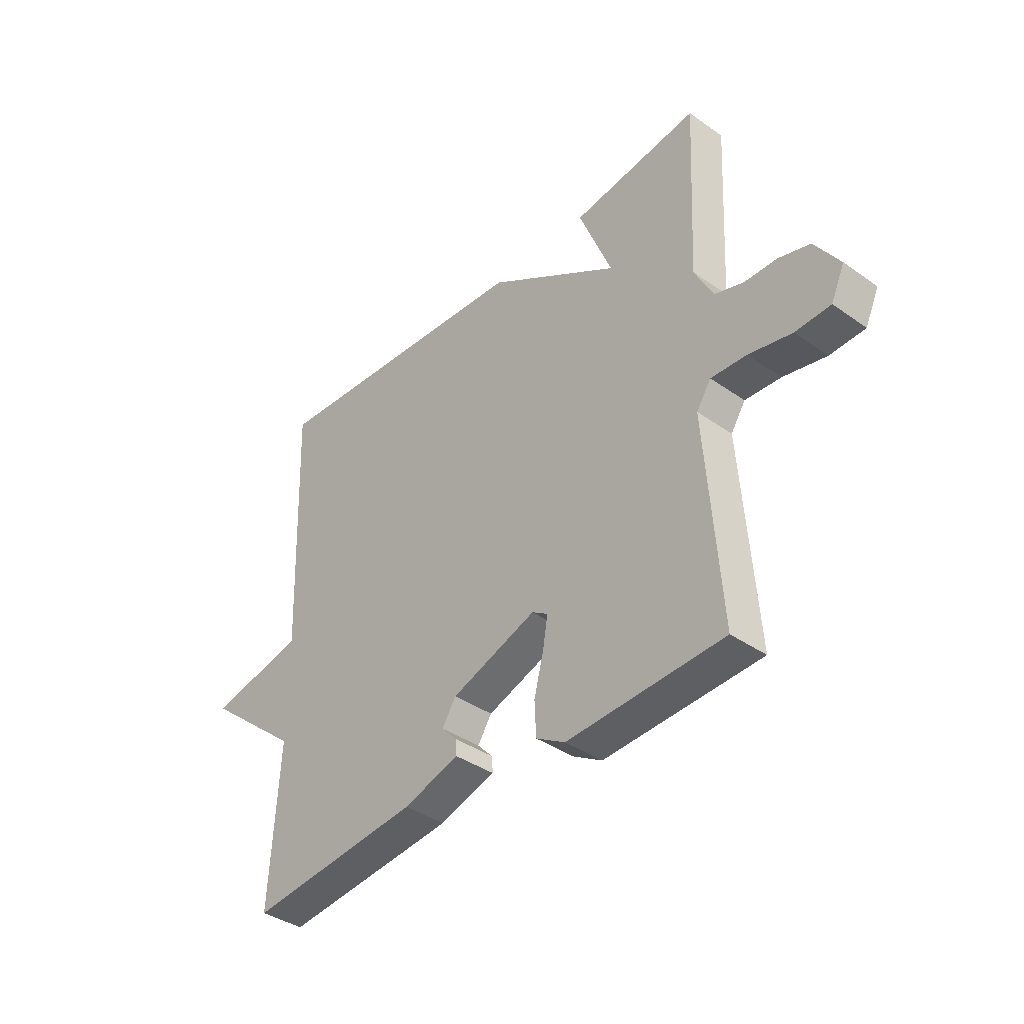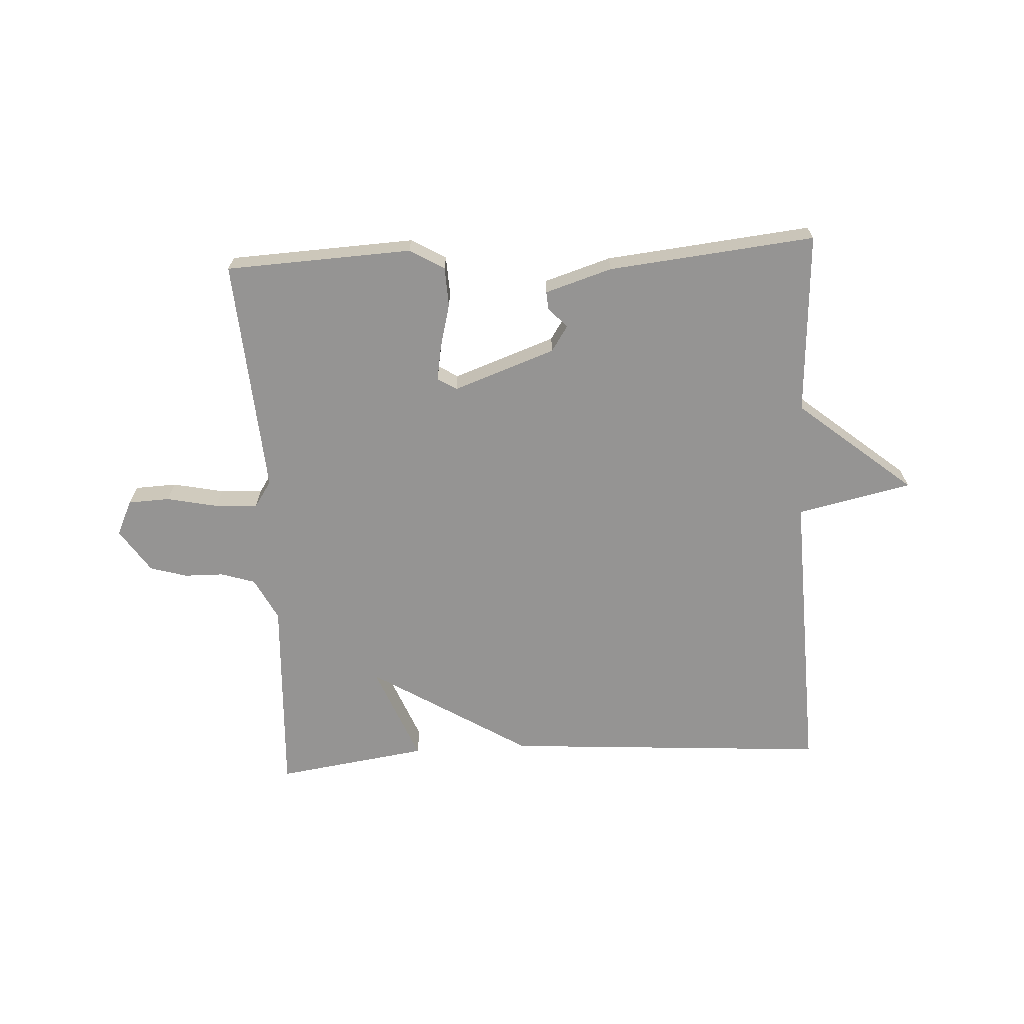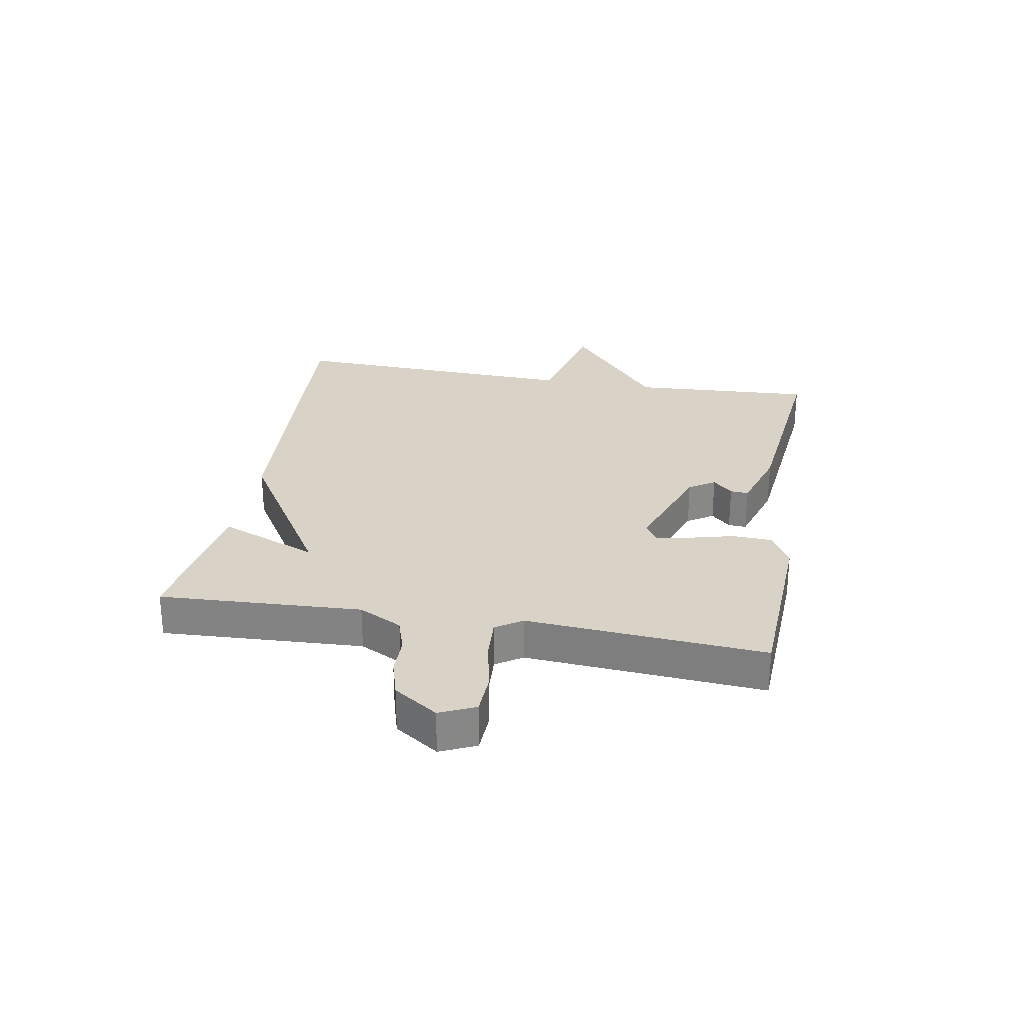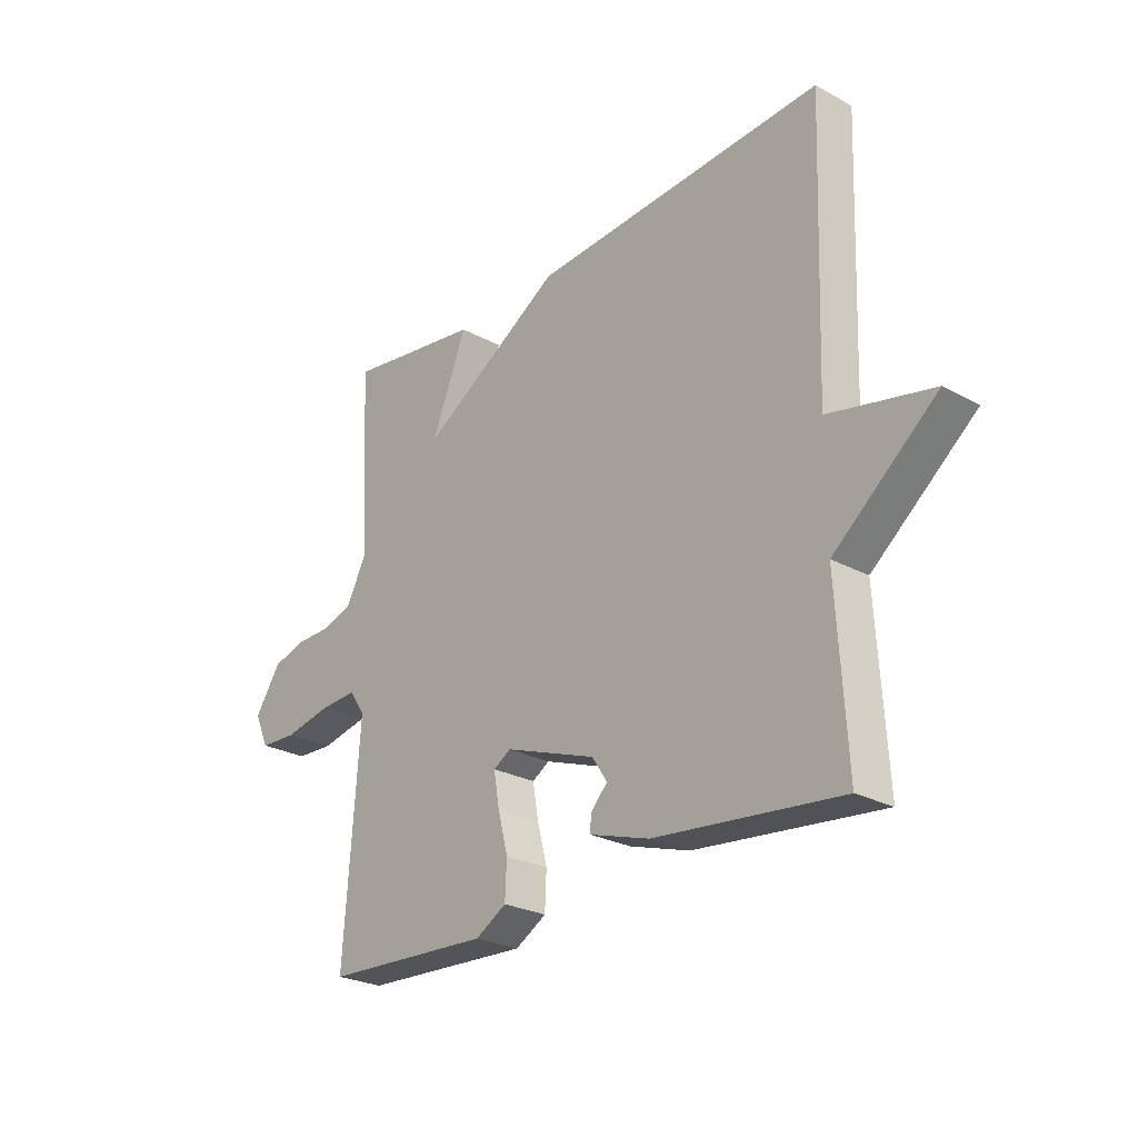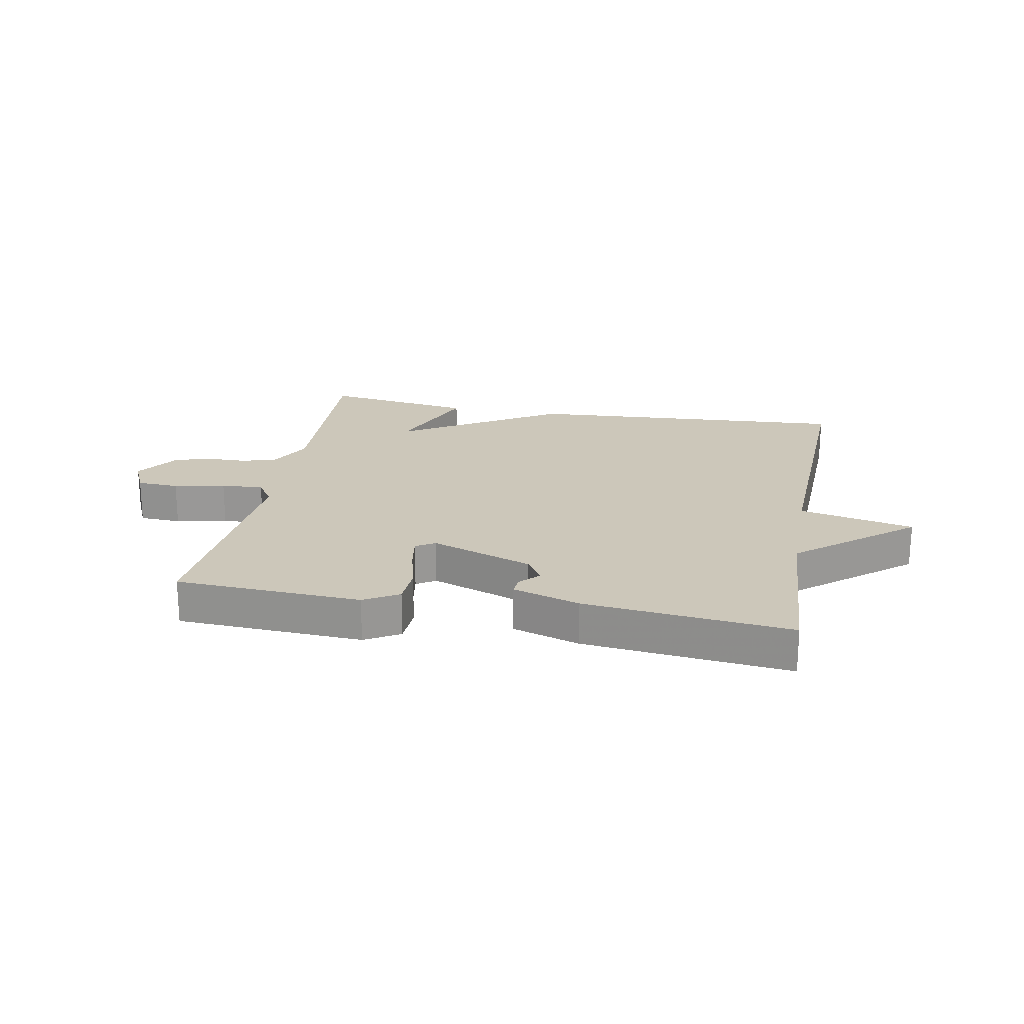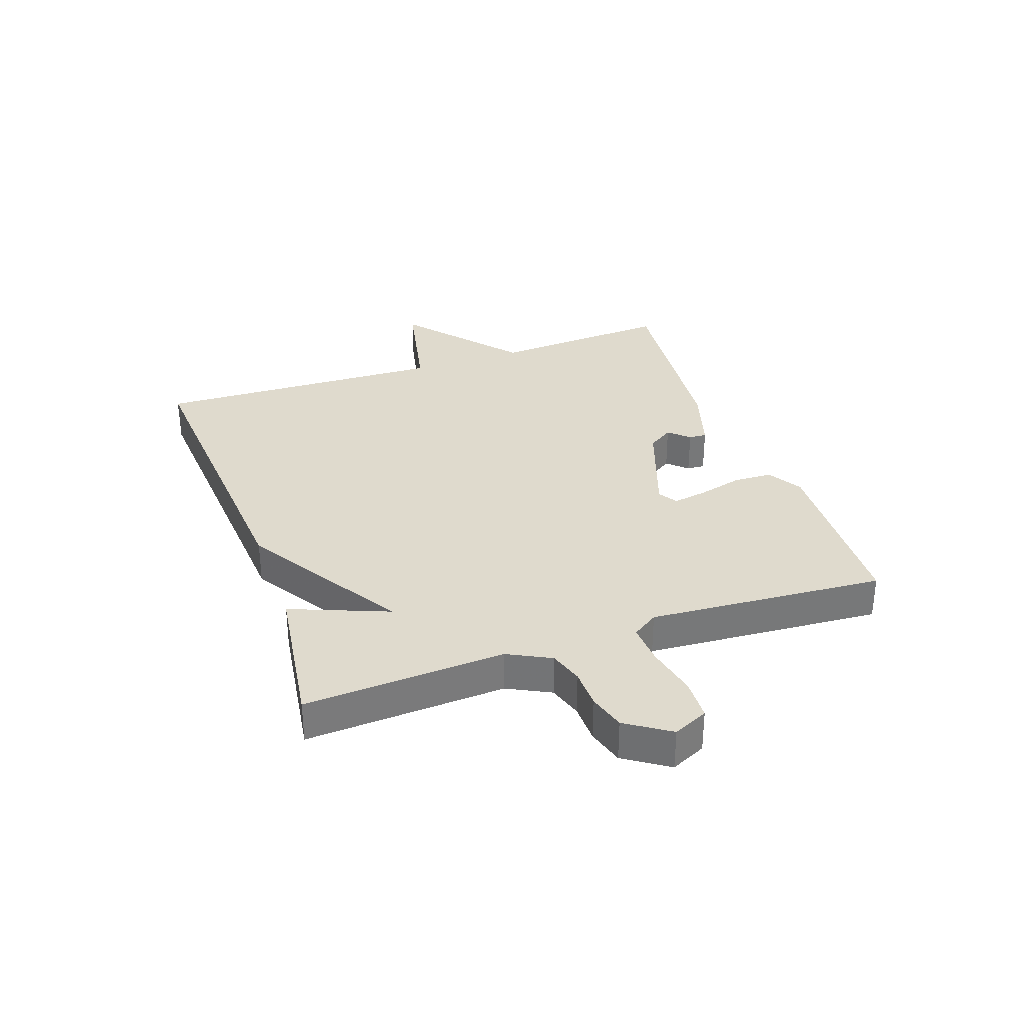
<metadata>
{"format":"obj","ext":"obj","renderer":"f3d","projection":"perspective","resolution":1024,"background":"white","views":[{"elev":-38.5,"azim":48.4,"up":"+Z"},{"elev":-67.1,"azim":-176.9,"up":"+Y"},{"elev":27.8,"azim":100.0,"up":"+Y"},{"elev":-25.6,"azim":-131.0,"up":"+Z"},{"elev":21.4,"azim":-169.3,"up":"+Y"},{"elev":32.8,"azim":70.5,"up":"+Y"}]}
</metadata>
<code>
v -0.5 0.07 -0.5
v -0.482 0.07 -0.194
v -0.674 0.07 -0.036
v -0.482 0.07 0.006
v -0.5 0.07 0.5
v 0.046 0.07 0.463
v 0.312 0.07 0.299
v 0.246 0.07 0.463
v 0.5 0.07 0.5
v 0.483 0.07 0.163
v 0.52 0.07 0.091
v 0.577 0.07 0.073
v 0.643 0.07 0.072
v 0.705 0.07 0.054
v 0.754 0.07 -0.019
v 0.727 0.07 -0.078
v 0.657 0.07 -0.081
v 0.571 0.07 -0.063
v 0.5 0.07 -0.059
v 0.471 0.07 -0.103
v 0.5 0.07 -0.5
v 0.188 0.07 -0.515
v 0.13 0.07 -0.481
v 0.127 0.07 -0.415
v 0.146 0.07 -0.341
v 0.156 0.07 -0.282
v 0.124 0.07 -0.262
v -0.047 0.07 -0.323
v -0.075 0.07 -0.366
v -0.044 0.07 -0.399
v -0.042 0.07 -0.429
v -0.154 0.07 -0.464
v -0.5 0 -0.5
v -0.482 0 -0.194
v -0.674 0 -0.036
v -0.482 0 0.006
v -0.5 0 0.5
v 0.046 0 0.463
v 0.312 0 0.299
v 0.246 0 0.463
v 0.5 0 0.5
v 0.483 0 0.163
v 0.52 0 0.091
v 0.577 0 0.073
v 0.643 0 0.072
v 0.705 0 0.054
v 0.754 0 -0.019
v 0.727 0 -0.078
v 0.657 0 -0.081
v 0.571 0 -0.063
v 0.5 0 -0.059
v 0.471 0 -0.103
v 0.5 0 -0.5
v 0.188 0 -0.515
v 0.13 0 -0.481
v 0.127 0 -0.415
v 0.146 0 -0.341
v 0.156 0 -0.282
v 0.124 0 -0.262
v -0.047 0 -0.323
v -0.075 0 -0.366
v -0.044 0 -0.399
v -0.042 0 -0.429
v -0.154 0 -0.464
f 32 1 2
f 31 32 2
f 30 31 2
f 29 30 2
f 2 3 4
f 29 2 4
f 28 29 4
f 5 6 7
f 4 5 7
f 28 4 7
f 27 28 7
f 26 27 7
f 25 26 7
f 24 25 7
f 23 24 7
f 22 23 7
f 21 22 7
f 20 21 7
f 19 20 7
f 18 19 7 8
f 16 17 18
f 15 16 18
f 14 15 18
f 13 14 18
f 12 13 18
f 11 12 18
f 10 11 18 8
f 8 9 10
f 34 33 64
f 34 64 63
f 34 63 62
f 34 62 61
f 36 35 34
f 36 34 61
f 36 61 60
f 39 38 37
f 39 37 36
f 39 36 60
f 39 60 59
f 39 59 58
f 39 58 57
f 39 57 56
f 39 56 55
f 39 55 54
f 39 54 53
f 39 53 52
f 39 52 51
f 40 39 51 50
f 50 49 48
f 50 48 47
f 50 47 46
f 50 46 45
f 50 45 44
f 50 44 43
f 40 50 43 42
f 42 41 40
f 1 33 34 2
f 2 34 35 3
f 3 35 36 4
f 4 36 37 5
f 5 37 38 6
f 6 38 39 7
f 7 39 40 8
f 8 40 41 9
f 9 41 42 10
f 10 42 43 11
f 11 43 44 12
f 12 44 45 13
f 13 45 46 14
f 14 46 47 15
f 15 47 48 16
f 16 48 49 17
f 17 49 50 18
f 18 50 51 19
f 19 51 52 20
f 20 52 53 21
f 21 53 54 22
f 22 54 55 23
f 23 55 56 24
f 24 56 57 25
f 25 57 58 26
f 26 58 59 27
f 27 59 60 28
f 28 60 61 29
f 29 61 62 30
f 30 62 63 31
f 31 63 64 32
f 32 64 33 1

</code>
